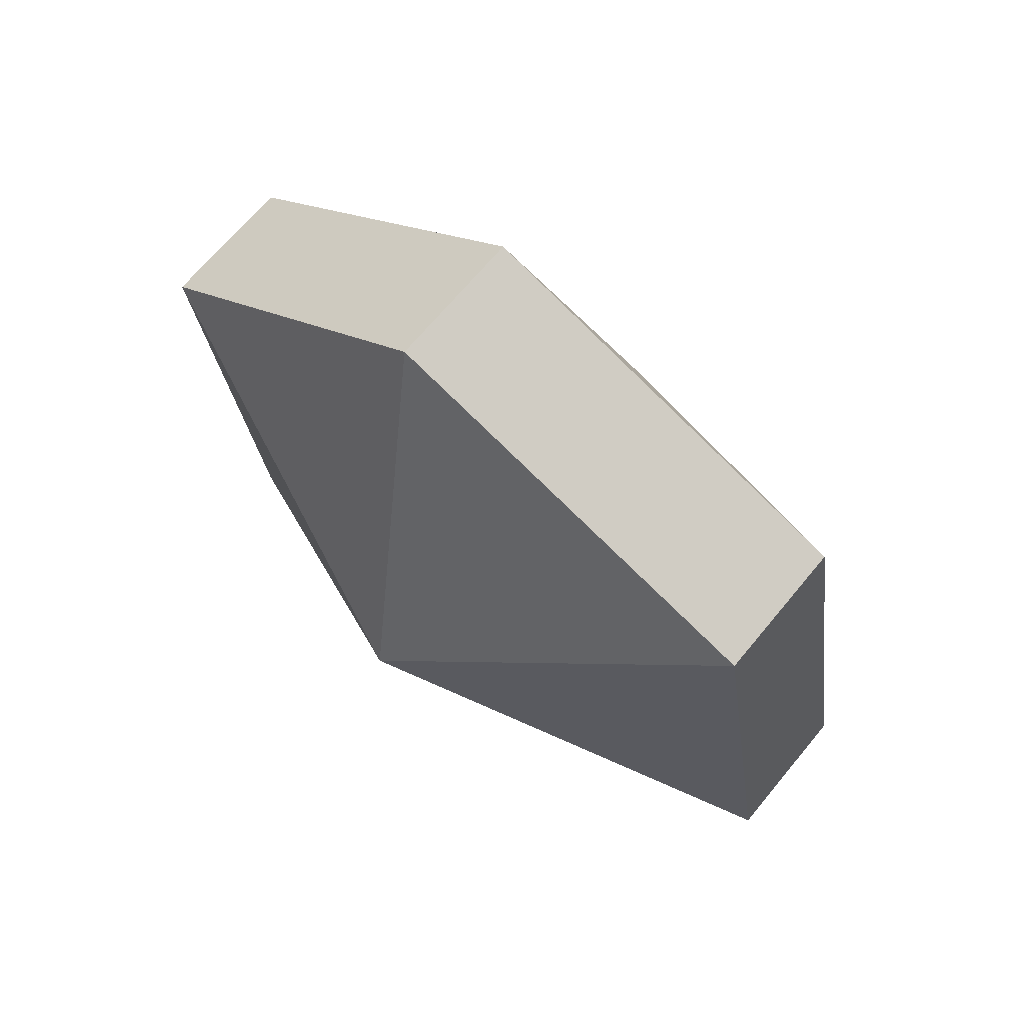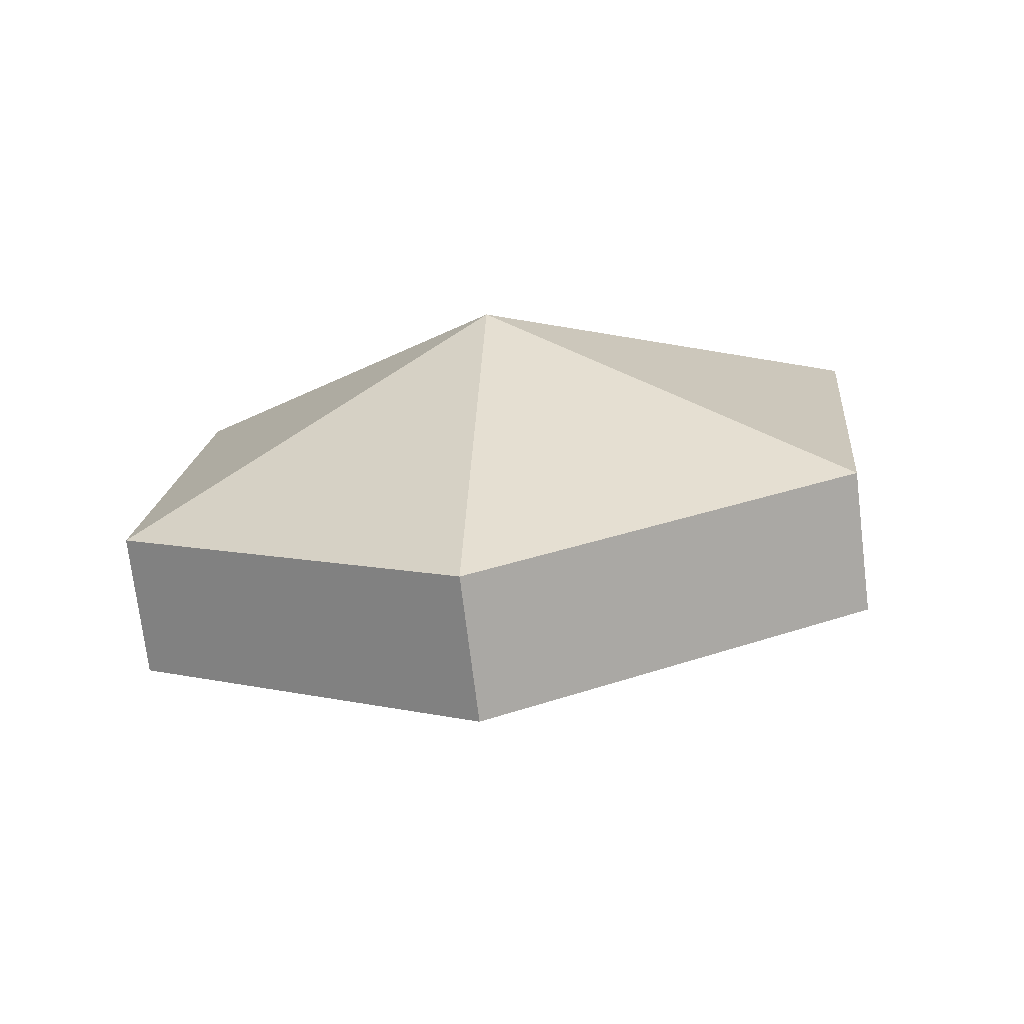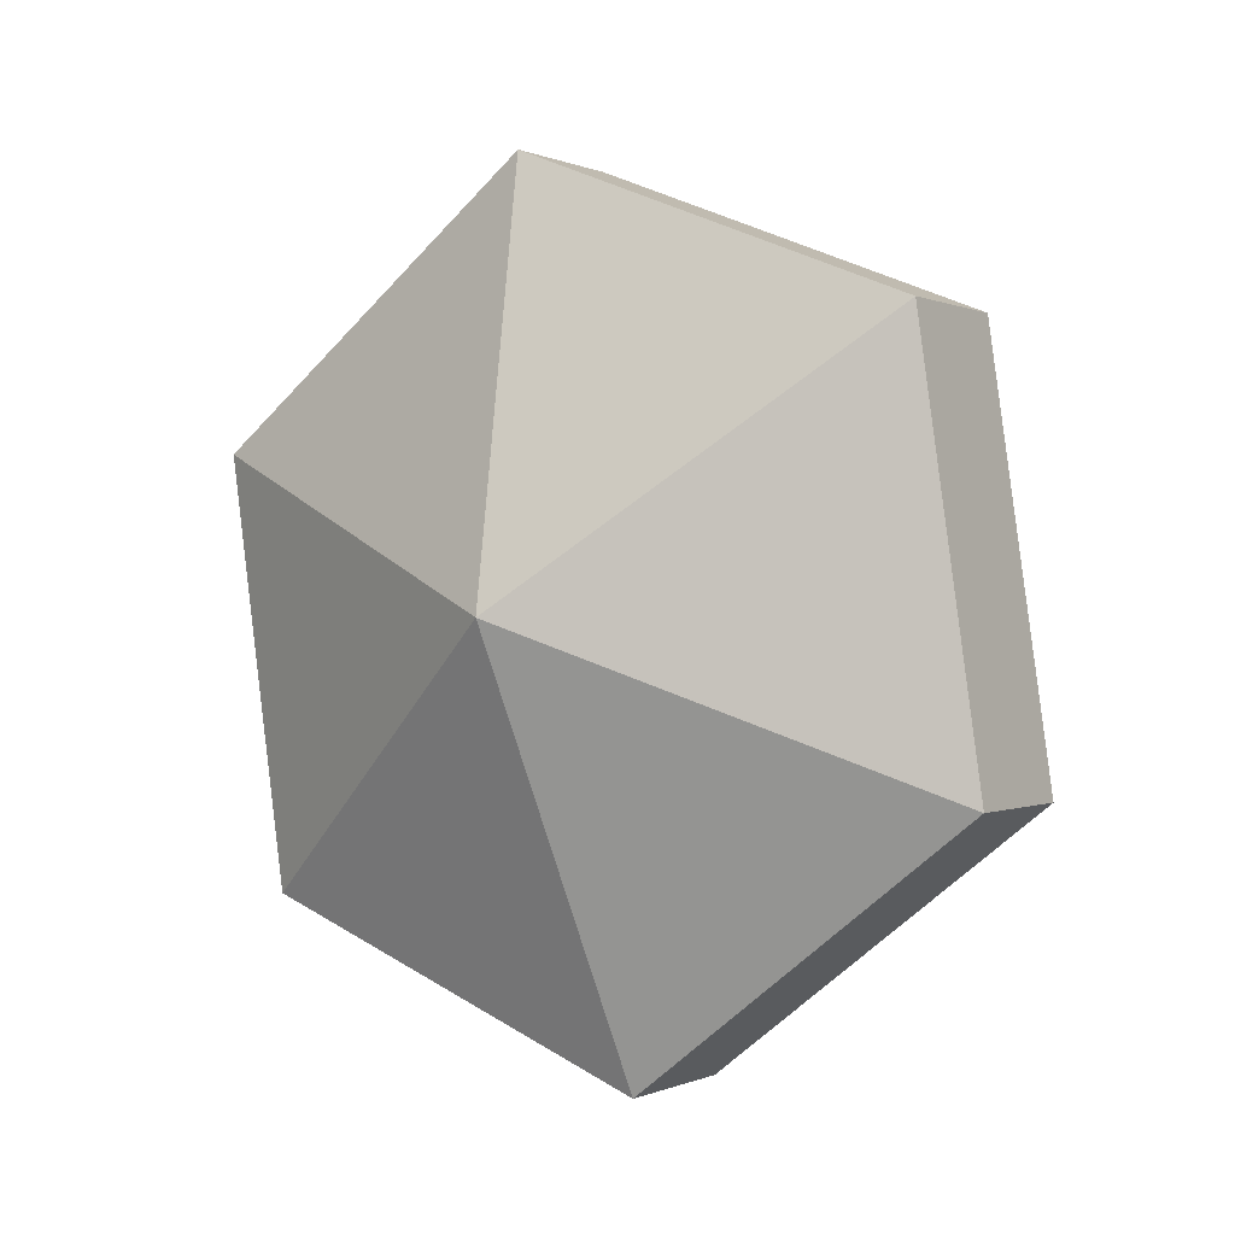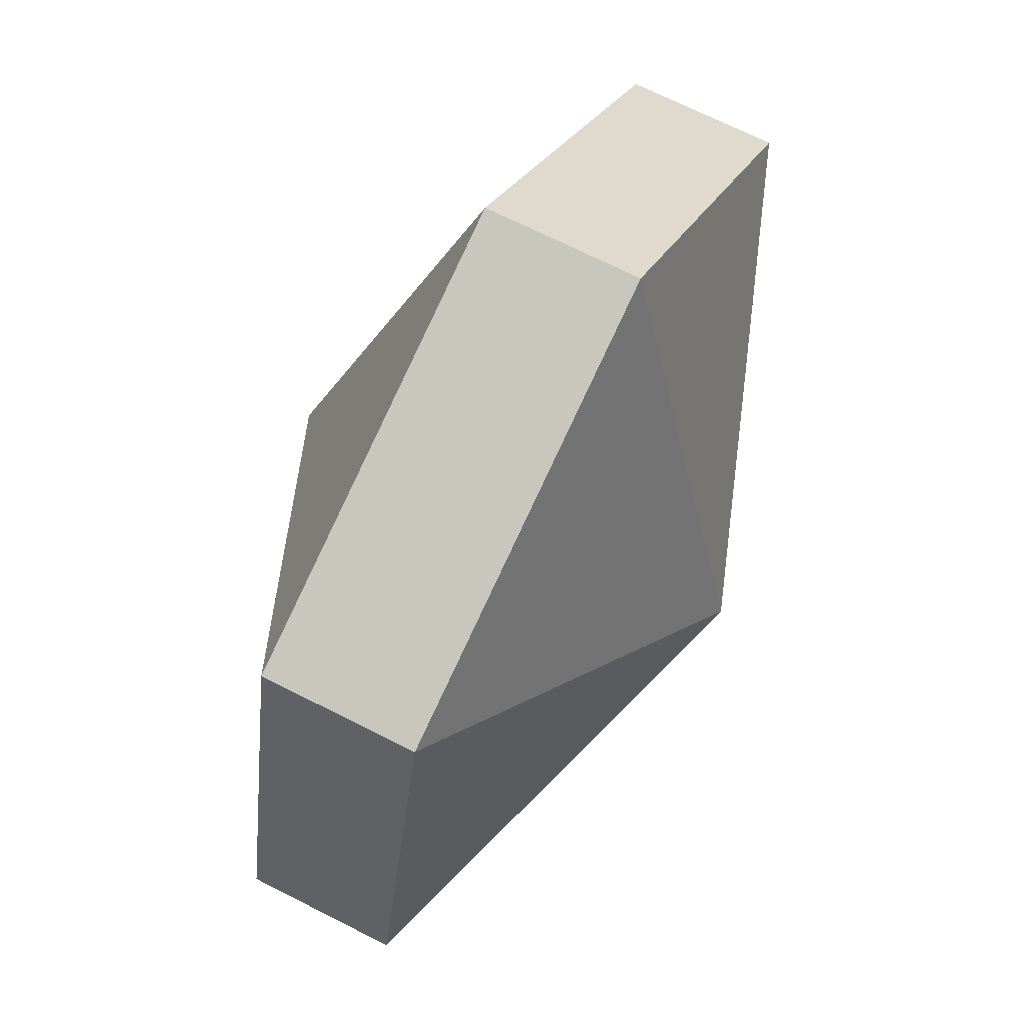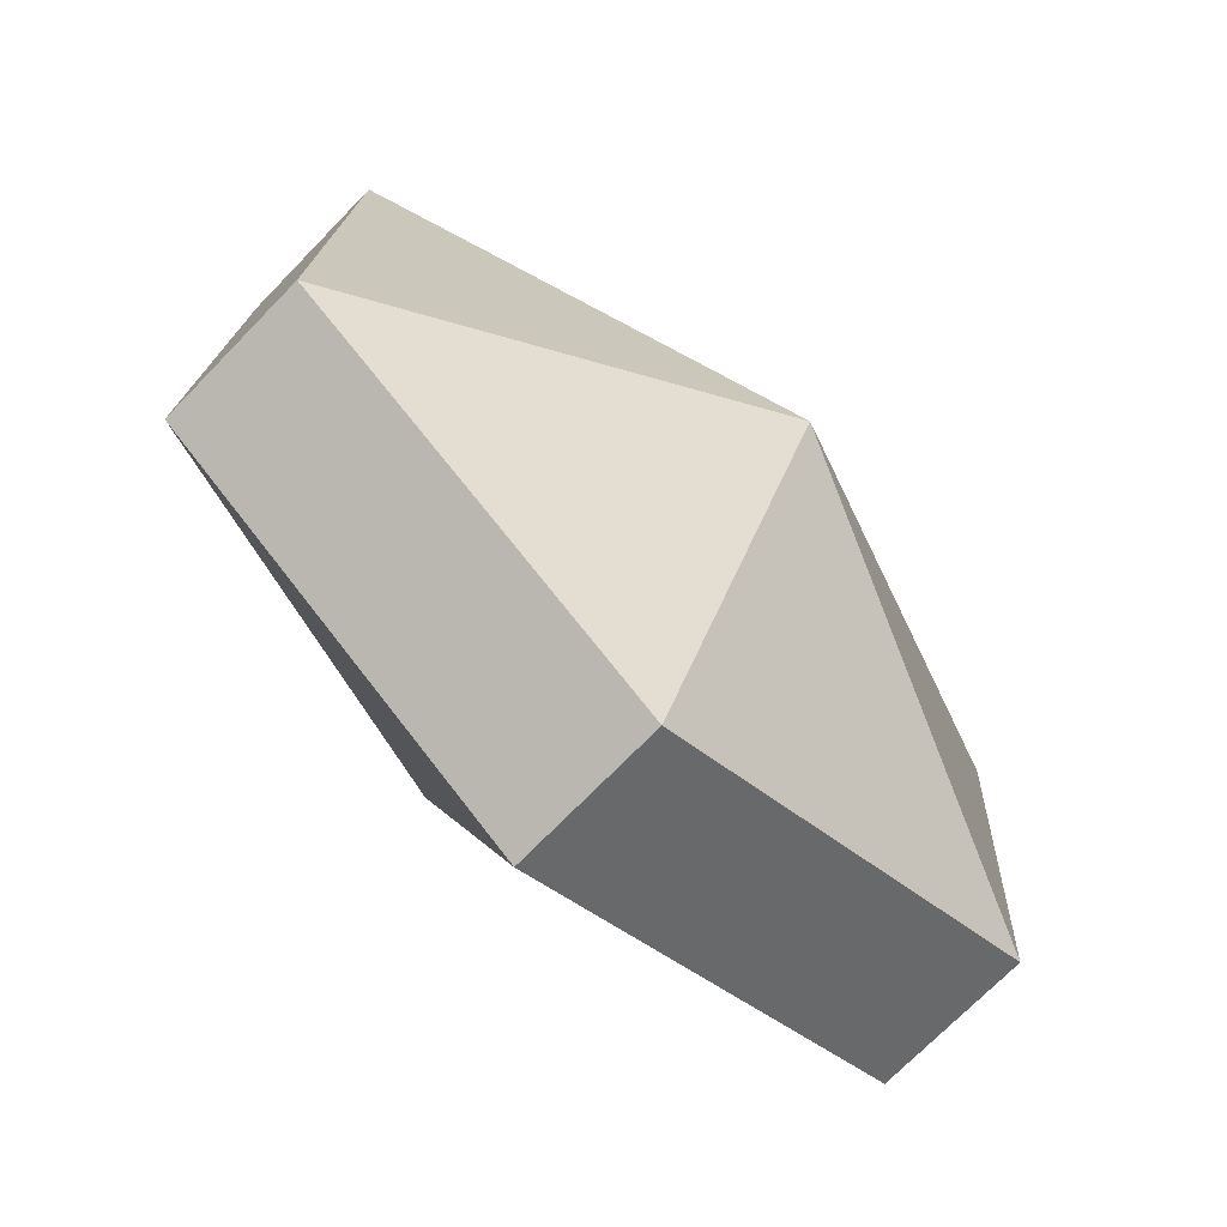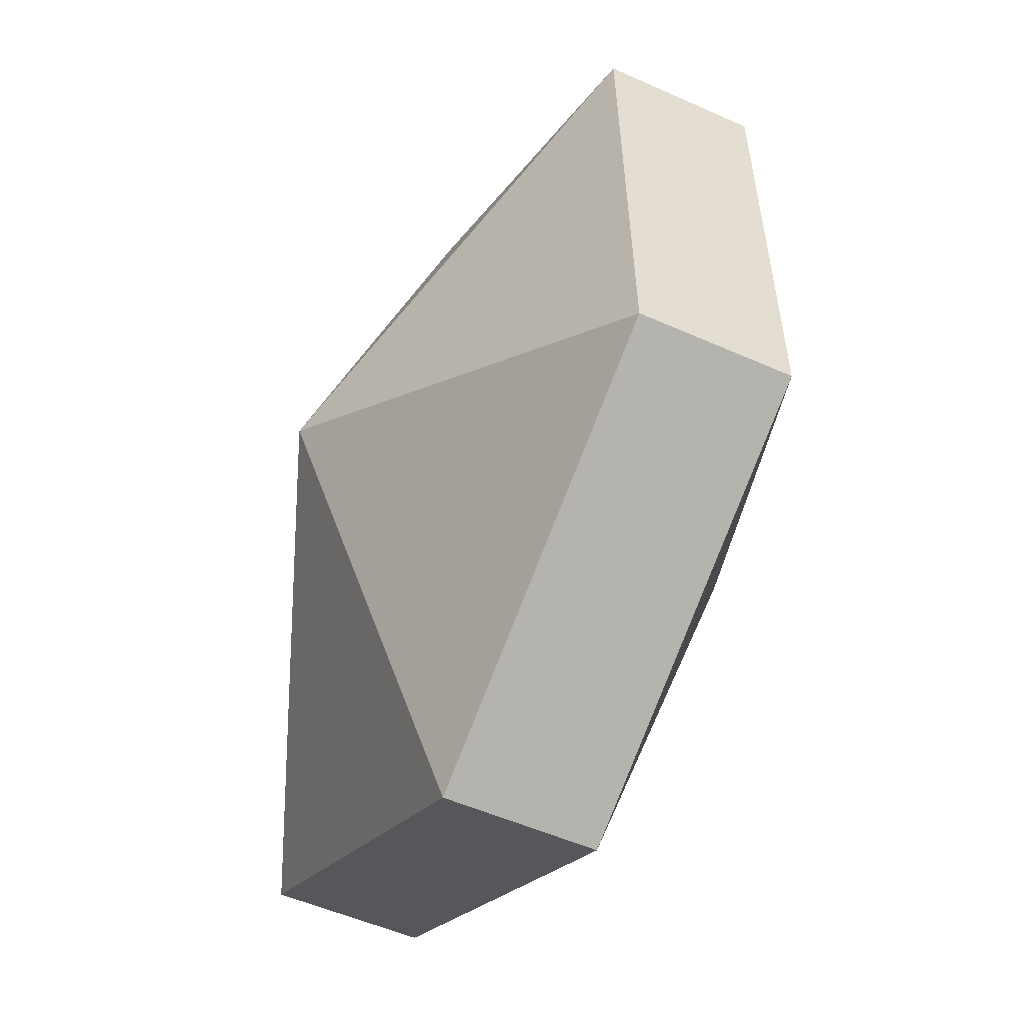
<metadata>
{"format":"obj","ext":"obj","renderer":"f3d","projection":"perspective","resolution":1024,"background":"white","views":[{"elev":60.5,"azim":-23.9,"up":"+Z"},{"elev":-67.5,"azim":123.4,"up":"+Z"},{"elev":-6.9,"azim":-31.1,"up":"+Z"},{"elev":-32.7,"azim":167.2,"up":"+Y"},{"elev":-33.2,"azim":32.7,"up":"+Y"},{"elev":35.8,"azim":171.8,"up":"+Y"}]}
</metadata>
<code>
v -0.9286 4.188 -2.371
v -0.9391 4.197 -2.366
v -0.9348 4.186 -2.358
v -0.9416 4.182 -2.373
v -0.9389 4.184 -2.358
v -0.9433 4.195 -2.366
v -0.9433 4.195 -2.366
v -0.9389 4.184 -2.358
v -0.9348 4.186 -2.358
v -0.9286 4.188 -2.371
v -0.9348 4.186 -2.358
v -0.9287 4.175 -2.364
v -0.9416 4.182 -2.373
v -0.9328 4.173 -2.364
v -0.9389 4.184 -2.358
v -0.9389 4.184 -2.358
v -0.9328 4.173 -2.364
v -0.9287 4.175 -2.364
v -0.9286 4.188 -2.371
v -0.9287 4.175 -2.364
v -0.9269 4.175 -2.378
v -0.9416 4.182 -2.373
v -0.9311 4.173 -2.378
v -0.9328 4.173 -2.364
v -0.9287 4.175 -2.364
v -0.9328 4.173 -2.364
v -0.9311 4.173 -2.378
v -0.9286 4.188 -2.371
v -0.9269 4.175 -2.378
v -0.9313 4.186 -2.385
v -0.9416 4.182 -2.373
v -0.9354 4.183 -2.386
v -0.9311 4.173 -2.378
v -0.9311 4.173 -2.378
v -0.9354 4.183 -2.386
v -0.9313 4.186 -2.385
v -0.9286 4.188 -2.371
v -0.9313 4.186 -2.385
v -0.9374 4.196 -2.379
v -0.9416 4.182 -2.373
v -0.9415 4.194 -2.38
v -0.9354 4.183 -2.386
v -0.9313 4.186 -2.385
v -0.9354 4.183 -2.386
v -0.9415 4.194 -2.38
v -0.9286 4.188 -2.371
v -0.9374 4.196 -2.379
v -0.9391 4.197 -2.366
v -0.9416 4.182 -2.373
v -0.9433 4.195 -2.366
v -0.9415 4.194 -2.38
v -0.9374 4.196 -2.379
v -0.9415 4.194 -2.38
v -0.9433 4.195 -2.366
v -0.9391 4.197 -2.366
v -0.9433 4.195 -2.366
v -0.9348 4.186 -2.358
v -0.9348 4.186 -2.358
v -0.9389 4.184 -2.358
v -0.9287 4.175 -2.364
v -0.9269 4.175 -2.378
v -0.9287 4.175 -2.364
v -0.9311 4.173 -2.378
v -0.9269 4.175 -2.378
v -0.9374 4.196 -2.379
v -0.9313 4.186 -2.385
v -0.9415 4.194 -2.38
v -0.9391 4.197 -2.366
v -0.9374 4.196 -2.379
v -0.9433 4.195 -2.366
f 1 2 3
f 4 5 6
f 7 8 9
f 10 11 12
f 13 14 15
f 16 17 18
f 19 20 21
f 22 23 24
f 25 26 27
f 28 29 30
f 31 32 33
f 34 35 36
f 37 38 39
f 40 41 42
f 43 44 45
f 46 47 48
f 49 50 51
f 52 53 54
f 55 56 57
f 58 59 60
f 61 62 63
f 64 34 36
f 65 66 67
f 68 69 70

</code>
